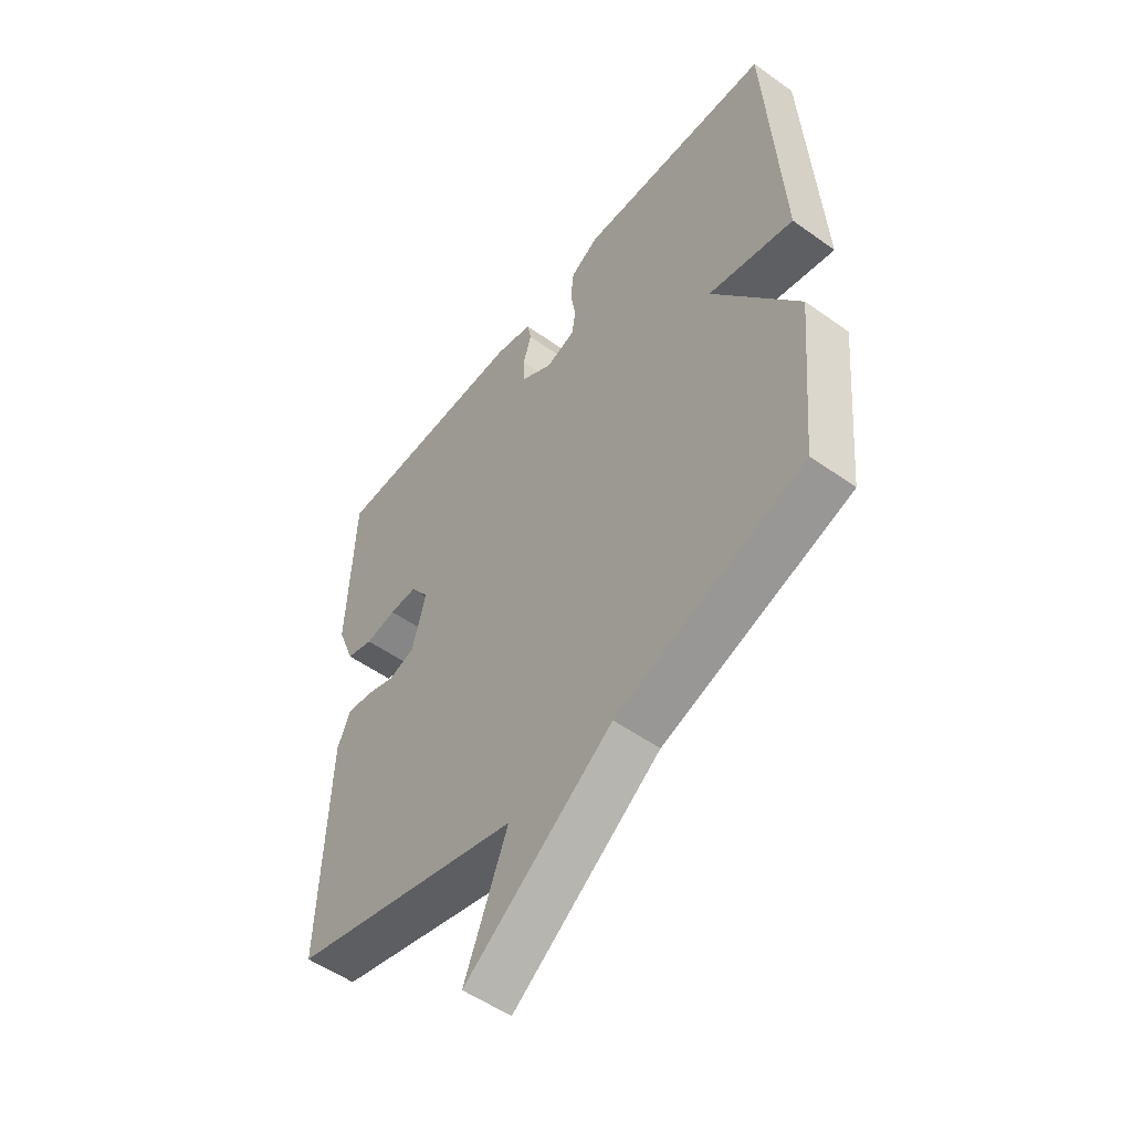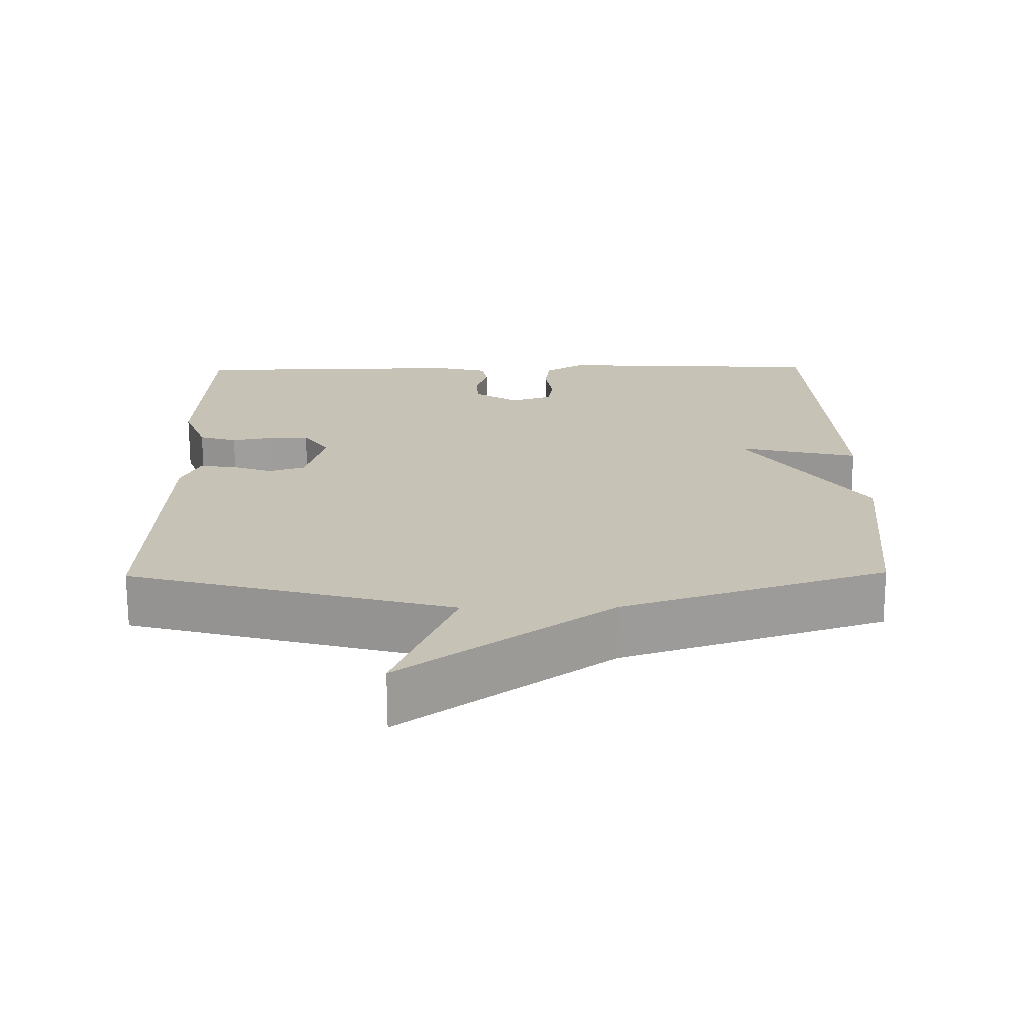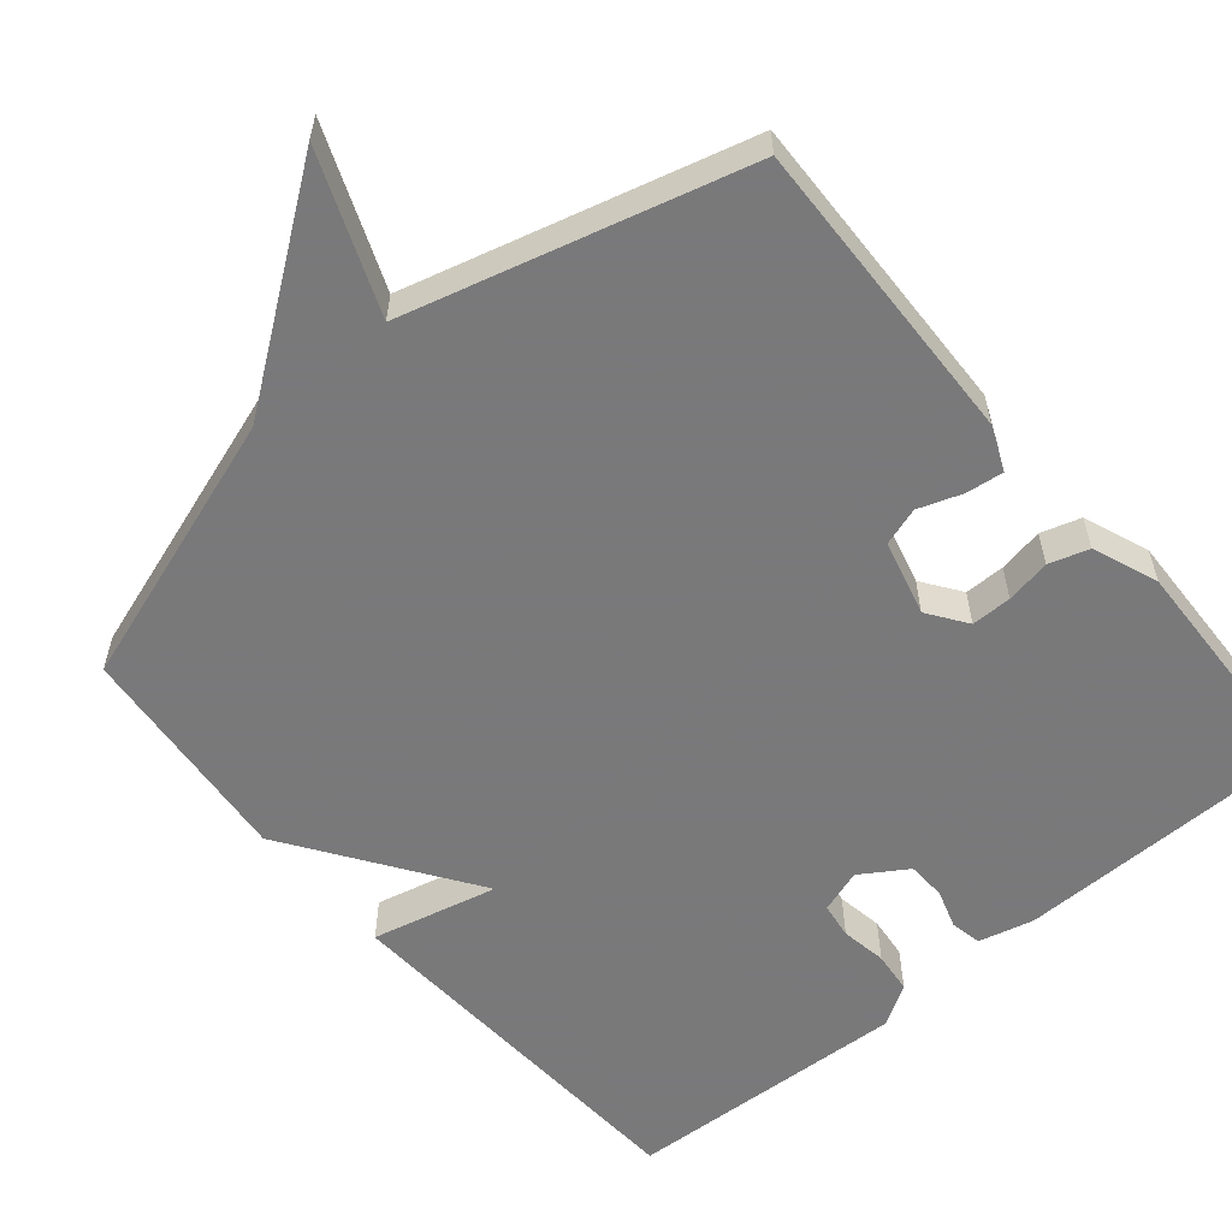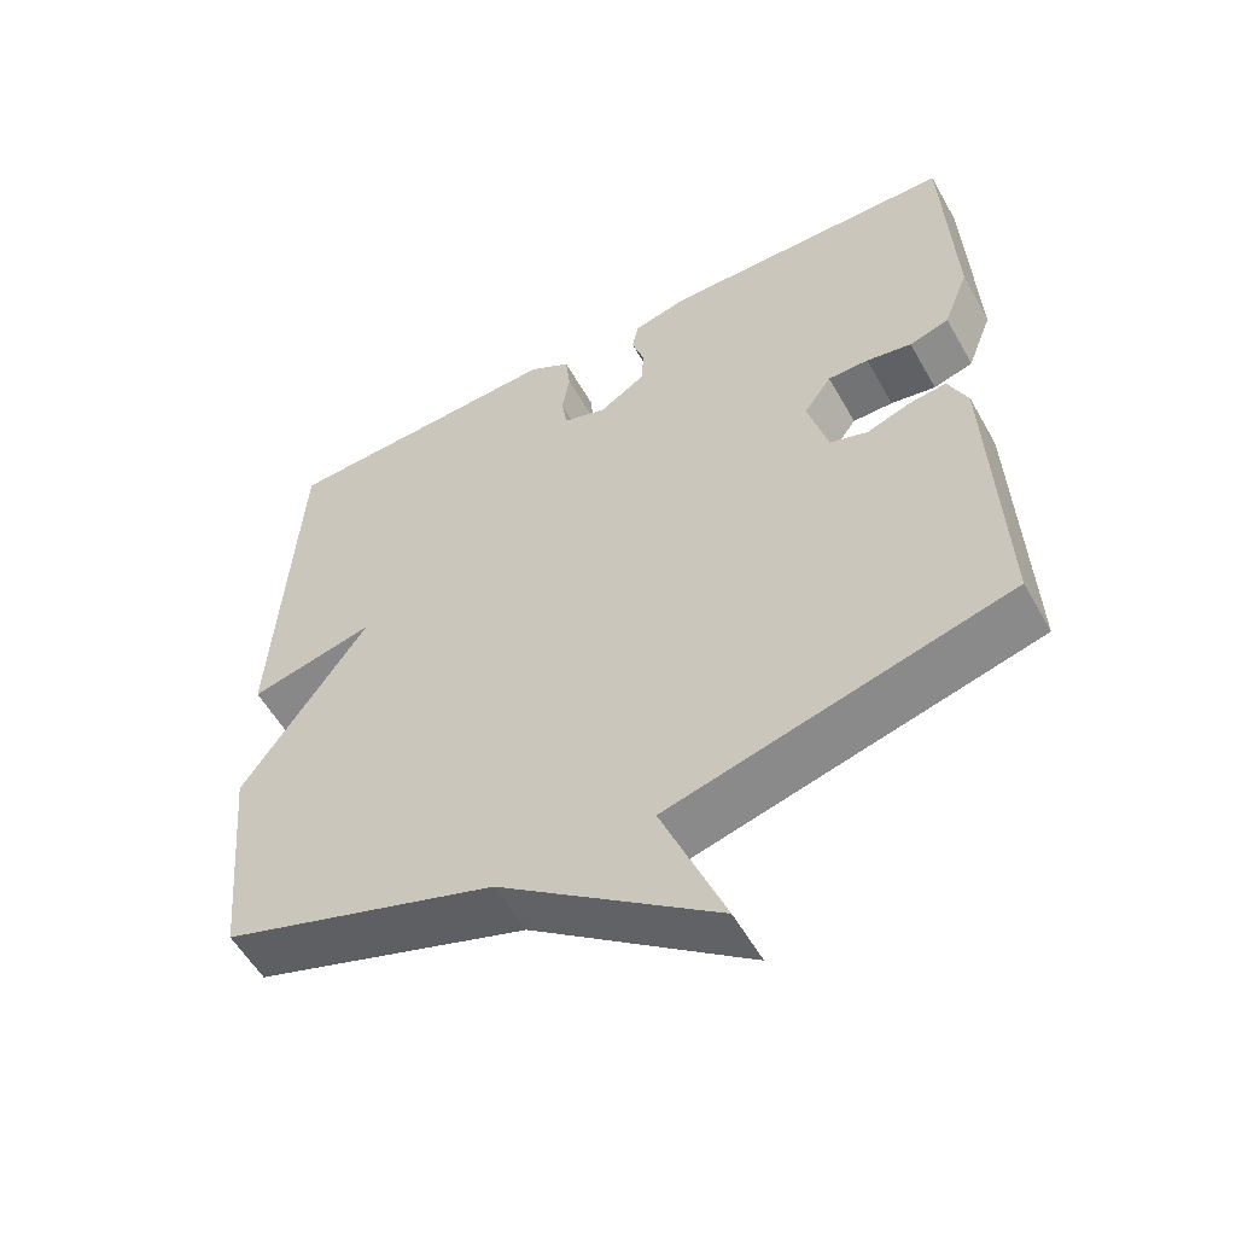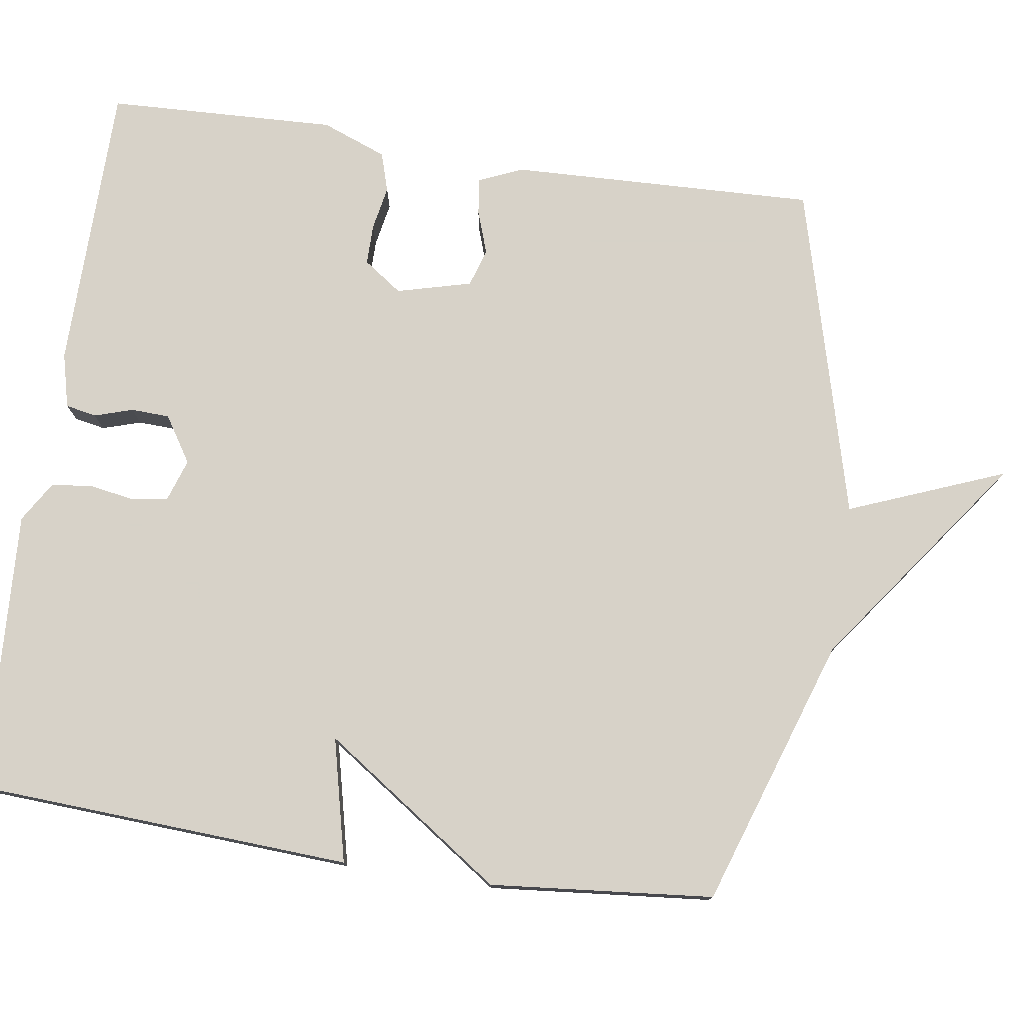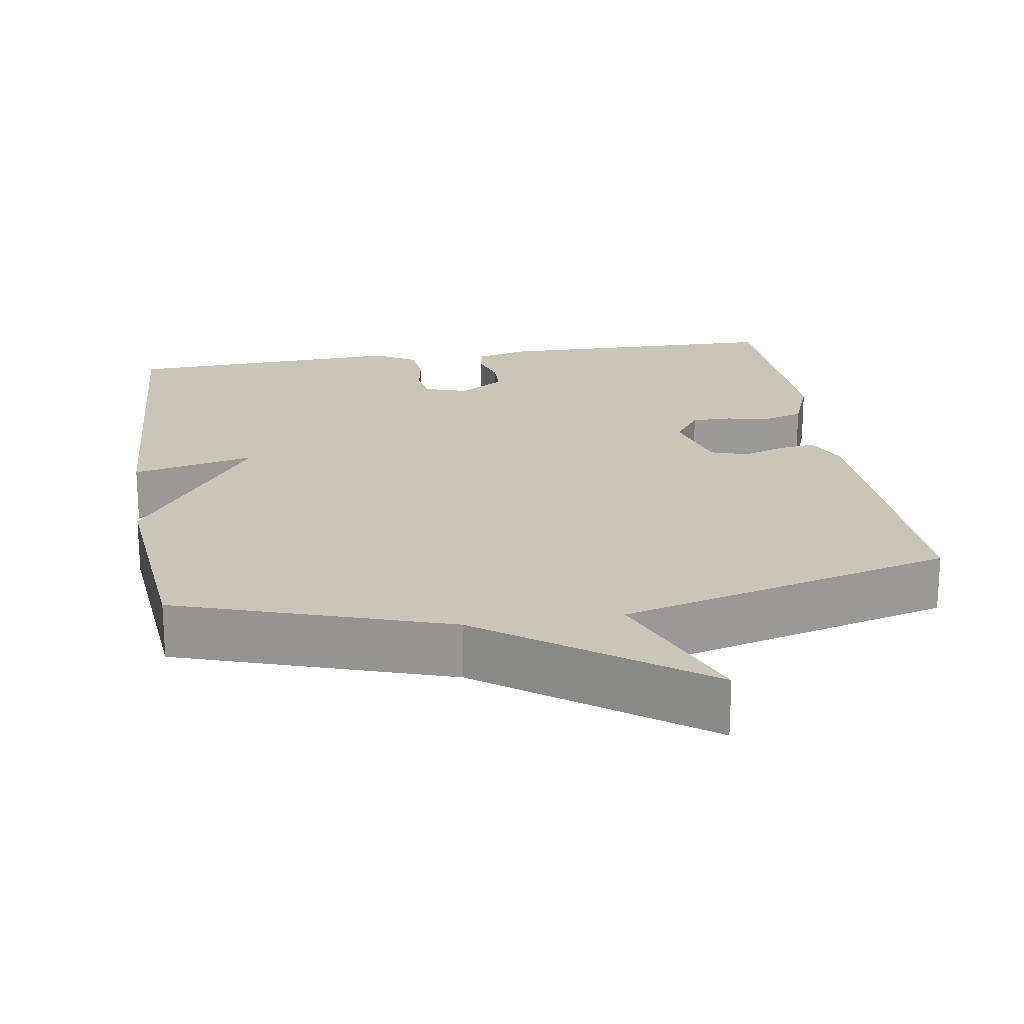
<metadata>
{"format":"obj","ext":"obj","renderer":"f3d","projection":"perspective","resolution":1024,"background":"white","views":[{"elev":-53.2,"azim":52.6,"up":"+Z"},{"elev":-70.7,"azim":0.3,"up":"+Z"},{"elev":-57.8,"azim":-139.9,"up":"+Y"},{"elev":-55.9,"azim":-150.8,"up":"+Z"},{"elev":77.4,"azim":98.5,"up":"+Y"},{"elev":20.6,"azim":171.0,"up":"+Y"}]}
</metadata>
<code>
v -0.5 0.07 -0.5
v -0.486 0.07 -0.094
v -0.461 0.07 -0.036
v -0.412 0.07 -0.042
v -0.355 0.07 -0.062
v -0.305 0.07 -0.046
v -0.279 0.07 0.053
v -0.315 0.07 0.104
v -0.368 0.07 0.104
v -0.427 0.07 0.093
v -0.479 0.07 0.109
v -0.512 0.07 0.195
v -0.5 0.07 0.5
v -0.115 0.07 0.505
v -0.043 0.07 0.487
v -0.035 0.07 0.446
v -0.051 0.07 0.395
v -0.049 0.07 0.344
v 0.012 0.07 0.305
v 0.069 0.07 0.324
v 0.076 0.07 0.371
v 0.066 0.07 0.431
v 0.072 0.07 0.486
v 0.126 0.07 0.519
v 0.5 0.07 0.5
v 0.528 0.07 -0.002
v 0.364 0.07 0.037
v 0.528 0.07 -0.202
v 0.5 0.07 -0.5
v 0.142 0.07 -0.619
v -0.14 0.07 -0.826
v -0.058 0.07 -0.619
v -0.5 0 -0.5
v -0.486 0 -0.094
v -0.461 0 -0.036
v -0.412 0 -0.042
v -0.355 0 -0.062
v -0.305 0 -0.046
v -0.279 0 0.053
v -0.315 0 0.104
v -0.368 0 0.104
v -0.427 0 0.093
v -0.479 0 0.109
v -0.512 0 0.195
v -0.5 0 0.5
v -0.115 0 0.505
v -0.043 0 0.487
v -0.035 0 0.446
v -0.051 0 0.395
v -0.049 0 0.344
v 0.012 0 0.305
v 0.069 0 0.324
v 0.076 0 0.371
v 0.066 0 0.431
v 0.072 0 0.486
v 0.126 0 0.519
v 0.5 0 0.5
v 0.528 0 -0.002
v 0.364 0 0.037
v 0.528 0 -0.202
v 0.5 0 -0.5
v 0.142 0 -0.619
v -0.14 0 -0.826
v -0.058 0 -0.619
f 30 31 32
f 32 1 2
f 30 32 2
f 29 30 2
f 28 29 2
f 27 28 2
f 25 26 27
f 24 25 27
f 23 24 27
f 22 23 27
f 21 22 27
f 20 21 27
f 19 20 27
f 18 19 27
f 15 16 17
f 14 15 17
f 13 14 17
f 12 13 17
f 11 12 17
f 10 11 17
f 9 10 17
f 8 9 17 18
f 7 8 18 27
f 2 3 4 5
f 27 2 5
f 27 5 6
f 6 7 27
f 64 63 62
f 34 33 64
f 34 64 62
f 34 62 61
f 34 61 60
f 34 60 59
f 59 58 57
f 59 57 56
f 59 56 55
f 59 55 54
f 59 54 53
f 59 53 52
f 59 52 51
f 59 51 50
f 49 48 47
f 49 47 46
f 49 46 45
f 49 45 44
f 49 44 43
f 49 43 42
f 49 42 41
f 50 49 41 40
f 59 50 40 39
f 37 36 35 34
f 37 34 59
f 38 37 59
f 59 39 38
f 1 33 34 2
f 2 34 35 3
f 3 35 36 4
f 4 36 37 5
f 5 37 38 6
f 6 38 39 7
f 7 39 40 8
f 8 40 41 9
f 9 41 42 10
f 10 42 43 11
f 11 43 44 12
f 12 44 45 13
f 13 45 46 14
f 14 46 47 15
f 15 47 48 16
f 16 48 49 17
f 17 49 50 18
f 18 50 51 19
f 19 51 52 20
f 20 52 53 21
f 21 53 54 22
f 22 54 55 23
f 23 55 56 24
f 24 56 57 25
f 25 57 58 26
f 26 58 59 27
f 27 59 60 28
f 28 60 61 29
f 29 61 62 30
f 30 62 63 31
f 31 63 64 32
f 32 64 33 1

</code>
